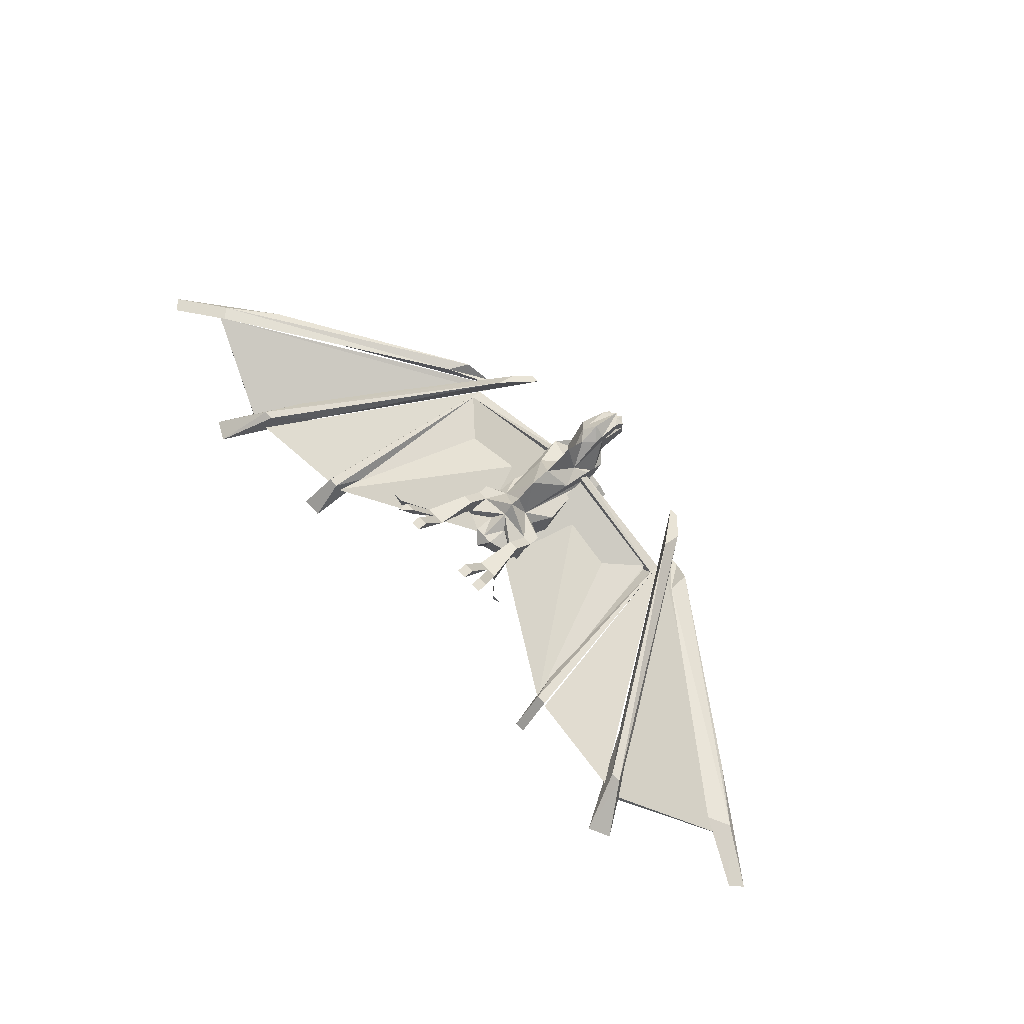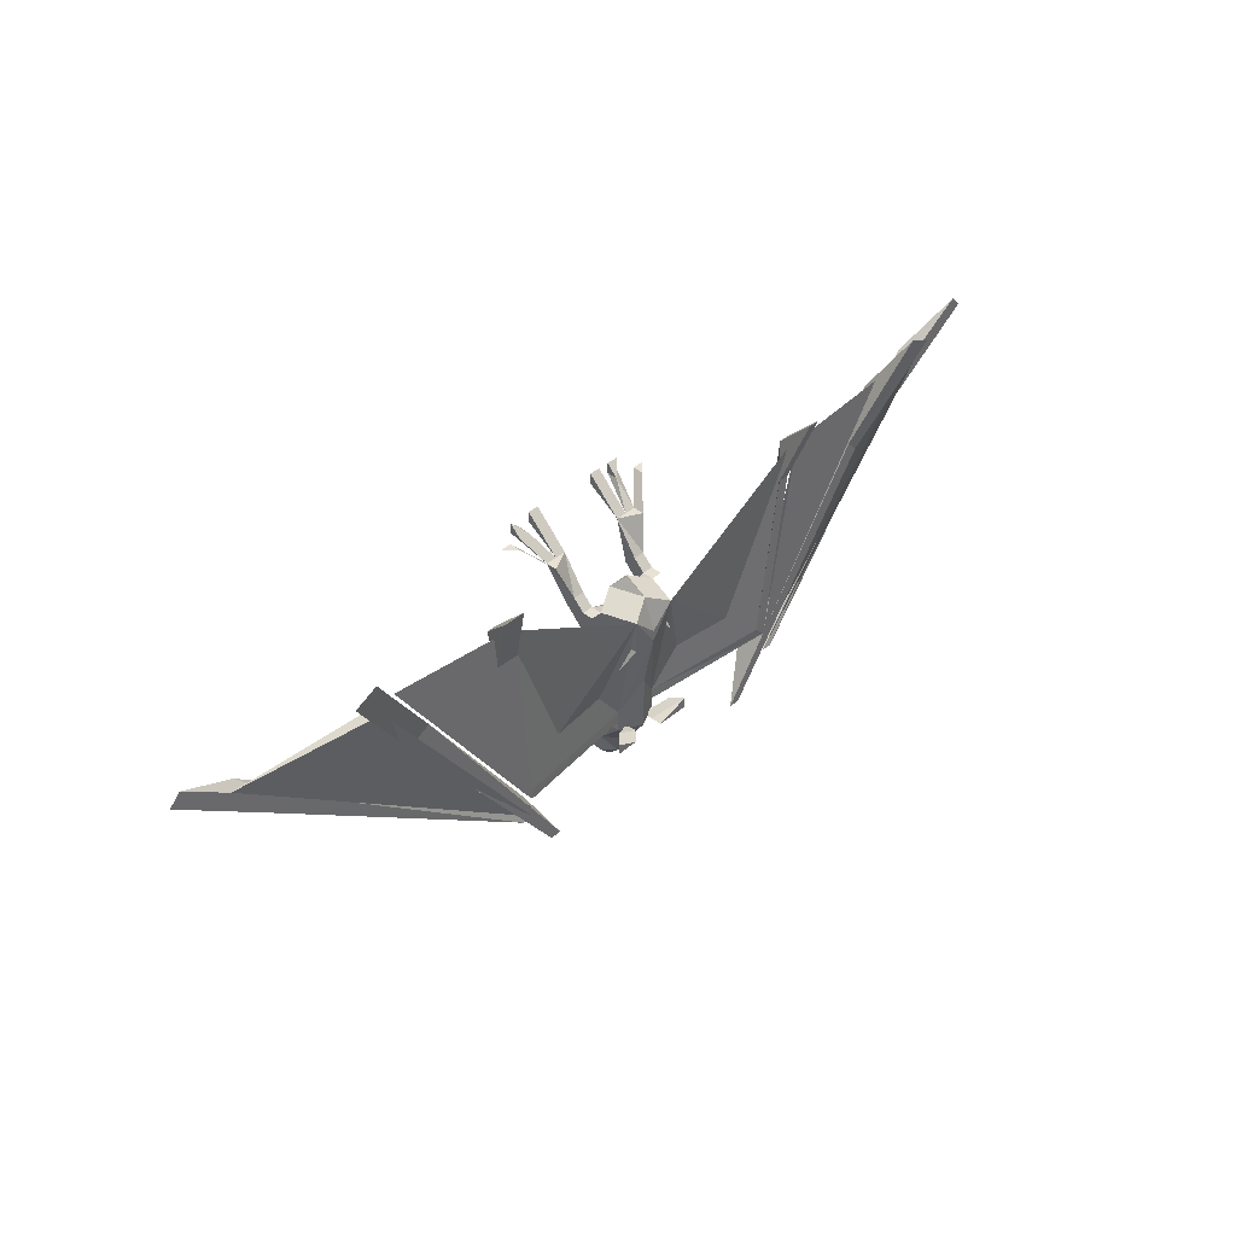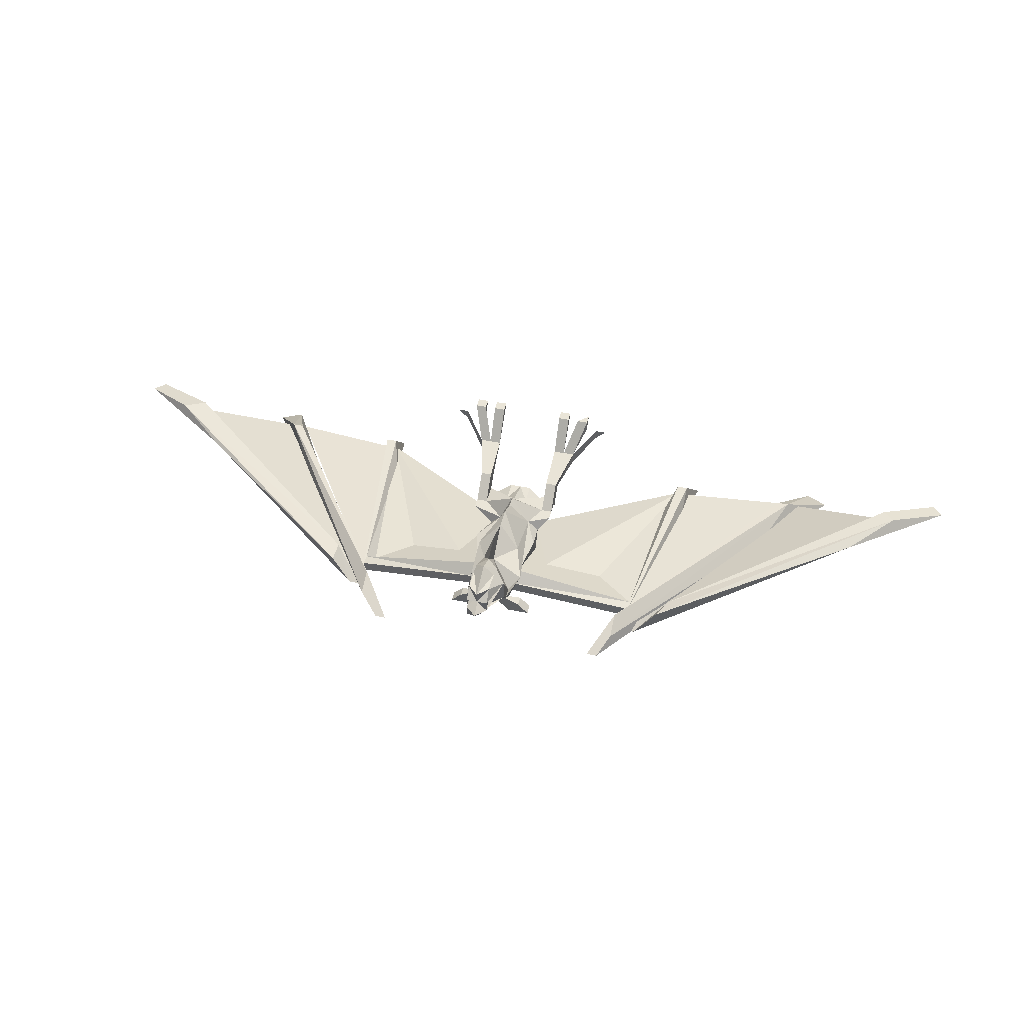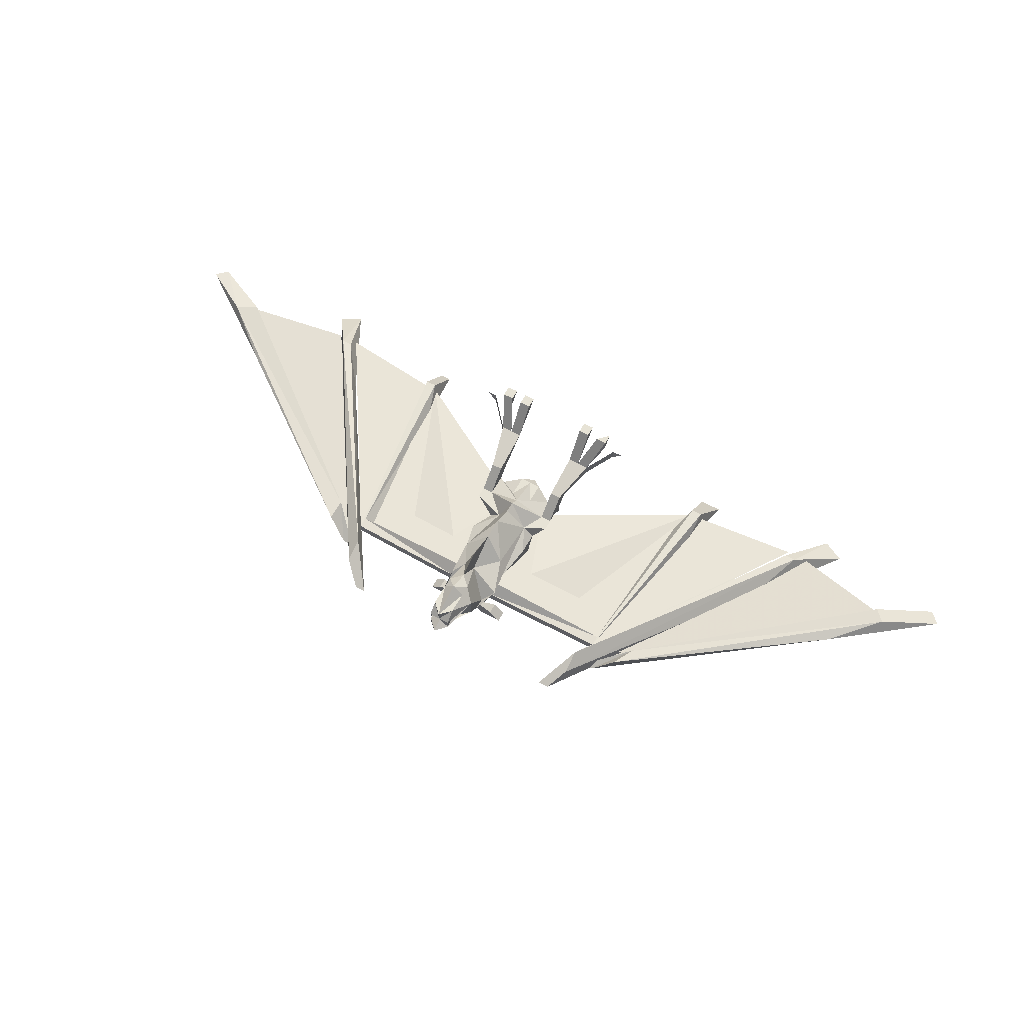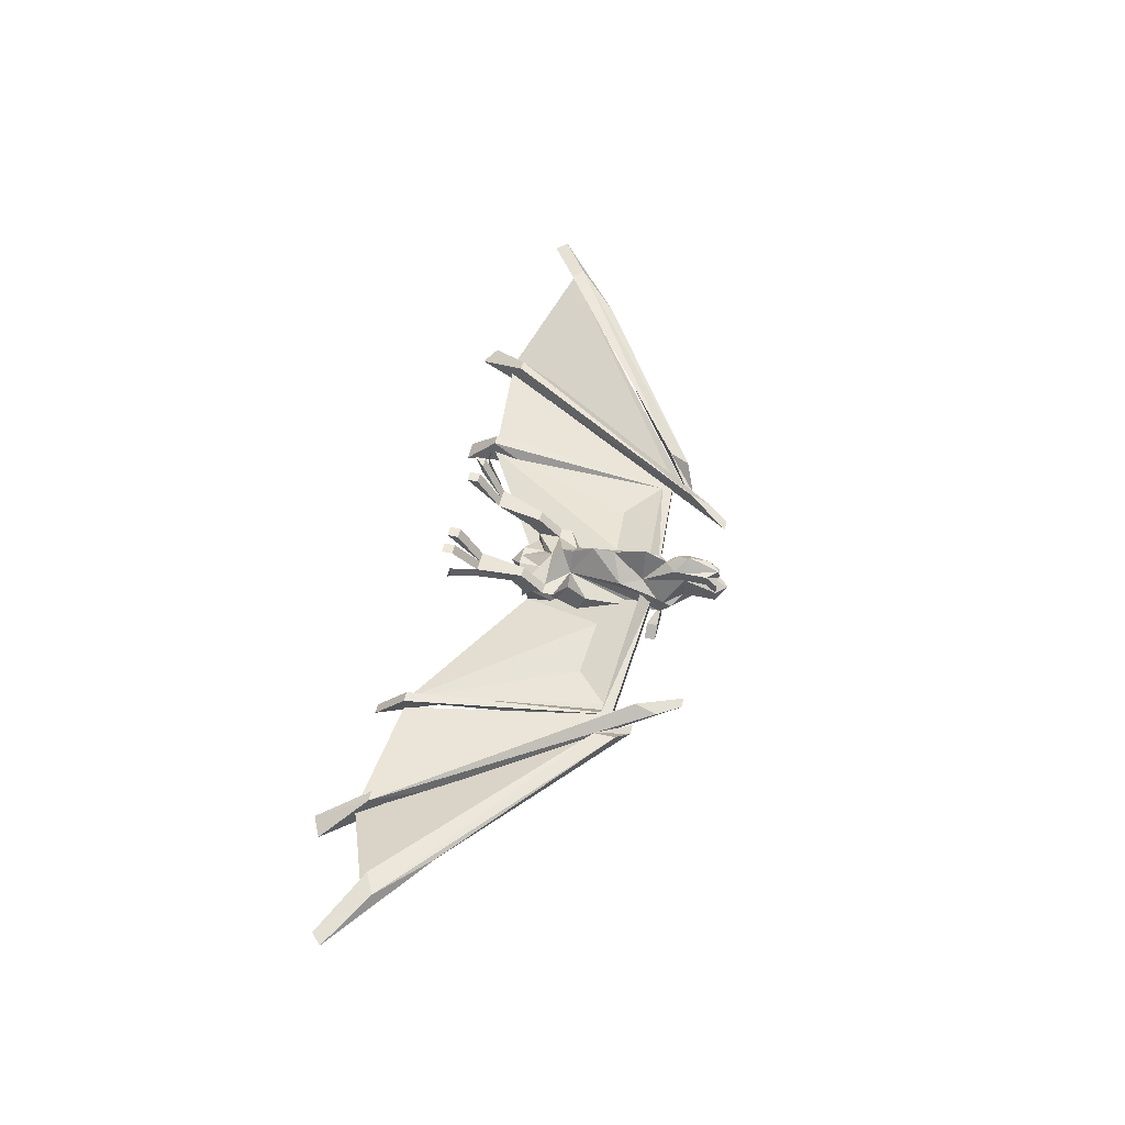
<metadata>
{"format":"obj","ext":"obj","renderer":"f3d","projection":"perspective","resolution":1024,"background":"white","views":[{"elev":66.6,"azim":47.6,"up":"+Y"},{"elev":40.7,"azim":-46.0,"up":"+Z"},{"elev":44.6,"azim":-166.6,"up":"+Y"},{"elev":62.7,"azim":-150.7,"up":"+Y"},{"elev":51.3,"azim":103.5,"up":"+Y"}]}
</metadata>
<code>
v -0.1016 -1.281 -0.1094
v -0.09375 -1.281 -0.1094
v -0.1953 -1.281 0.05469
v -0.2109 -1.281 0.04688
v -0.1094 -1.273 -0.09375
v -0.1094 -1.266 -0.07812
v -0.2188 -1.273 0.08594
v -0.2422 -1.297 0.125
v -0.2578 -1.297 0.1172
v -0.2266 -1.273 0.08594
v -0.125 -1.281 -0.07812
v -0.1172 -1.281 -0.07812
v -0.2812 -1.25 0.03906
v -0.2812 -1.25 0.02344
v -0.1406 -1.266 -0.07031
v -0.1484 -1.266 -0.05469
v -0.3047 -1.242 0.0625
v -0.3438 -1.25 0.08594
v -0.3516 -1.25 0.07812
v -0.3125 -1.242 0.05469
v -0.2344 -1.289 0.09375
v -0.3125 -1.25 0.0625
v -0.2344 -1.281 0.09375
v -0.1172 -1.281 -0.07031
v -0.1406 -1.281 0.08594
v -0.2188 -1.281 0.09375
v -0.1172 -1.273 -0.0625
v -0.1172 -1.281 -0.0625
v -0.02344 -1.266 -0.0625
v -0.02344 -1.281 0.02344
v -0.1328 -1.281 0.08594
v -0.1172 -1.281 -0.05469
v -0.02344 -1.266 -0.07031
v -0.02344 -1.258 -0.07031
v -0.1172 -1.273 -0.05469
v -0.02344 -1.25 -0.0625
v -0.1328 -1.297 0.1094
v -0.1484 -1.297 0.1094
v -0.125 -1.281 0.0625
v -0.1328 -1.273 0.08594
v -0.1406 -1.273 0.08594
v -0.1406 -1.281 0.0625
v -0.02344 -1.258 -0.0625
v 0.1797 -1.281 0.05469
v 0.07031 -1.281 -0.1094
v 0.07812 -1.281 -0.1094
v 0.1875 -1.281 0.04688
v 0.2344 -1.297 0.1172
v 0.2188 -1.297 0.125
v 0.2031 -1.273 0.08594
v 0.09375 -1.266 -0.07812
v 0.09375 -1.273 -0.09375
v 0.2109 -1.273 0.08594
v 0.2578 -1.25 0.03906
v 0.1016 -1.281 -0.07812
v 0.1094 -1.281 -0.07812
v 0.2578 -1.25 0.02344
v 0.3359 -1.25 0.07812
v 0.3281 -1.25 0.08594
v 0.2812 -1.242 0.0625
v 0.125 -1.266 -0.05469
v 0.125 -1.266 -0.07031
v 0.2969 -1.242 0.05469
v 0.2969 -1.25 0.0625
v 0.2188 -1.289 0.09375
v 0.2188 -1.281 0.09375
v 0.1016 -1.281 -0.07031
v 0.1016 -1.273 -0.0625
v 0.2031 -1.281 0.09375
v 0.125 -1.281 0.08594
v 0.1016 -1.281 -0.0625
v 0.1172 -1.281 0.08594
v 0.007812 -1.281 0.02344
v 0.007812 -1.266 -0.0625
v 0.09375 -1.281 -0.05469
v 0.1094 -1.281 0.0625
v 0.1016 -1.273 -0.05469
v 0.007812 -1.25 -0.0625
v 0.125 -1.297 0.1094
v 0.1172 -1.297 0.1094
v 0.1172 -1.273 0.08594
v 0.125 -1.273 0.08594
v 0.007812 -1.258 -0.07031
v 0.1172 -1.281 0.0625
v 0.007812 -1.266 -0.07031
v 0.09375 -1.273 -0.05469
v 0.007812 -1.258 -0.0625
v -0.02344 -1.25 -0.09375
v -0.02344 -1.258 -0.08594
v -0.02344 -1.258 -0.07812
v -0.02344 -1.234 -0.09375
v -0.01562 -1.25 -0.1016
v -0.007812 -1.25 -0.1172
v -0.007812 -1.258 -0.1016
v -0.02344 -1.266 -0.07812
v -0.03125 -1.25 -0.07031
v -0.007812 -1.242 -0.0625
v -0.01562 -1.227 -0.08594
v -0.01562 -1.227 -0.09375
v -0.01562 -1.227 -0.1094
v -0.01562 -1.234 -0.1172
v -0.007812 -1.234 -0.1094
v -0.01562 -1.242 -0.1172
v -0.007812 -1.242 -0.125
v 0 -1.25 -0.1172
v 0 -1.25 -0.1016
v 0 -1.25 -0.09375
v 0.007812 -1.258 -0.08594
v 0.007812 -1.266 -0.07812
v -0.007812 -1.273 -0.07812
v -0.007812 -1.273 -0.07031
v -0.007812 -1.273 -0.03906
v -0.02344 -1.25 -0.007812
v -0.02344 -1.242 -0.04688
v -0.007812 -1.227 -0.03906
v -0.007812 -1.219 -0.0625
v -0.007812 -1.227 -0.07812
v -0.007812 -1.219 -0.09375
v -0.007812 -1.227 -0.1172
v -0.007812 -1.234 -0.1172
v -0.01562 -1.234 -0.1094
v -0.007812 -1.273 0.03125
v -0.007812 -1.258 0.03906
v -0.01562 -1.25 0.03125
v -0.03125 -1.258 0.02344
v -0.007812 -1.281 0.007812
v 0.01562 -1.258 0.02344
v 0 -1.25 0.03125
v -0.007812 -1.25 0.03125
v -0.01562 -1.25 0.01562
v -0.03125 -1.25 0.02344
v -0.03906 -1.25 0.02344
v -0.03906 -1.258 0.02344
v -0.03906 -1.25 0.01562
v -0.02344 -1.266 0.007812
v -0.02344 -1.281 0
v -0.007812 -1.227 -0.02344
v 0.007812 -1.242 -0.04688
v 0 -1.242 -0.0625
v 0 -1.227 -0.08594
v 0 -1.227 -0.09375
v 0 -1.227 -0.1094
v 0 -1.234 -0.1172
v 0 -1.242 -0.1172
v 0 -1.234 -0.09375
v 0.007812 -1.258 -0.07812
v 0.007812 -1.25 -0.07031
v 0 -1.25 -0.007812
v -0.007812 -1.281 0
v -0.03125 -1.273 -0.01562
v -0.03125 -1.258 -0.007812
v -0.03125 -1.258 -0.02344
v -0.03906 -1.25 0
v -0.03125 -1.25 0.007812
v -0.007812 -1.234 0
v -0.007812 -1.234 -0.007812
v -0.02344 -1.273 0
v -0.03906 -1.25 0.007812
v -0.03125 -1.234 0.02344
v -0.03125 -1.25 0.01562
v -0.03125 -1.242 0.03125
v -0.03906 -1.242 0.03125
v -0.03906 -1.234 0.02344
v -0.03125 -1.227 0.05469
v -0.04688 -1.234 0.05469
v -0.04688 -1.227 0.05469
v -0.0625 -1.219 0.07031
v -0.0625 -1.211 0.07031
v -0.05469 -1.211 0.07031
v -0.05469 -1.203 0.07031
v -0.03906 -1.227 0.05469
v -0.04688 -1.211 0.07031
v -0.05469 -1.203 0.07812
v -0.04688 -1.203 0.07031
v -0.007812 -1.242 0.007812
v 0.01562 -1.25 0.007812
v 0 -1.25 0.01562
v 0.01562 -1.25 0.02344
v -0.03125 -1.273 -0.07812
v -0.03125 -1.273 -0.07031
v -0.01562 -1.266 -0.07812
v -0.03906 -1.281 -0.07812
v -0.03906 -1.281 -0.07031
v -0.01562 -1.273 -0.07812
v -0.02344 -1.281 -0.07812
v -0.03125 -1.211 0.07031
v -0.03906 -1.203 0.07031
v -0.03125 -1.203 0.07031
v -0.03125 -1.203 0.07812
v -0.03906 -1.203 0.07812
v -0.03906 -1.211 0.07031
v -0.07031 -1.211 0.07031
v 0 -1.234 -0.1094
v 0.01562 -1.258 -0.02344
v 0.007812 -1.258 -0.007812
v 0.01562 -1.273 -0.01562
v 0.02344 -1.25 0
v 0.02344 -1.25 0.01562
v 0.007812 -1.266 0.007812
v 0.007812 -1.273 0
v 0.007812 -1.281 0
v 0.02344 -1.258 0.02344
v 0.02344 -1.25 0.02344
v 0.02344 -1.25 0.007812
v 0.02344 -1.234 0.02344
v 0.02344 -1.242 0.03125
v 0.01562 -1.242 0.03125
v 0.01562 -1.234 0.02344
v 0.01562 -1.25 0.01562
v 0 -1.266 -0.07812
v 0.01562 -1.273 -0.07031
v 0.01562 -1.273 -0.07812
v 0 -1.273 -0.07812
v 0 -1.281 -0.07812
v 0.02344 -1.281 -0.07031
v 0.02344 -1.281 -0.07812
v 0.01562 -1.227 0.05469
v 0.03125 -1.234 0.05469
v 0.03125 -1.227 0.05469
v 0.04688 -1.219 0.07031
v 0.04688 -1.211 0.07031
v 0.05469 -1.211 0.07031
v 0.03125 -1.211 0.07031
v 0.02344 -1.227 0.05469
v 0.03906 -1.203 0.07031
v 0.03906 -1.203 0.07812
v 0.03125 -1.203 0.07812
v 0.03125 -1.203 0.07031
v 0.02344 -1.211 0.07031
v 0.01562 -1.211 0.07031
v 0.02344 -1.203 0.07031
v 0.02344 -1.203 0.07812
v 0.01562 -1.203 0.07812
v 0.01562 -1.203 0.07031
v 0.04688 0 0.03125
v 0.04688 0 0.03125
v 0.04688 0 0.03125
f 1 2 3
f 1 3 4
f 1 4 5
f 1 5 6
f 1 6 2
f 2 6 3
f 3 6 7
f 3 7 8
f 3 8 9
f 3 9 4
f 4 9 10
f 4 10 5
f 5 10 6
f 6 10 7
f 7 10 8
f 8 10 9
f 11 12 13
f 11 13 14
f 11 14 15
f 11 15 16
f 11 16 12
f 12 16 13
f 13 16 17
f 13 17 18
f 13 18 19
f 13 19 14
f 14 19 20
f 14 20 15
f 15 20 16
f 16 20 17
f 17 20 18
f 18 20 19
f 29 32 28
f 29 28 33
f 33 28 27
f 33 27 34
f 34 27 35
f 34 35 36
f 36 35 32
f 36 32 29
f 37 38 39
f 37 39 40
f 37 40 41
f 37 41 38
f 38 41 42
f 38 42 39
f 39 42 28
f 39 28 32
f 39 32 35
f 39 35 40
f 40 35 41
f 41 35 27
f 41 27 42
f 42 27 28
f 44 45 46
f 44 46 47
f 44 47 48
f 44 48 49
f 44 49 50
f 44 50 51
f 44 51 45
f 45 51 46
f 46 51 52
f 46 52 47
f 47 52 53
f 47 53 48
f 48 53 49
f 49 53 50
f 50 53 51
f 51 53 52
f 54 55 56
f 54 56 57
f 54 57 58
f 54 58 59
f 54 59 60
f 54 60 61
f 54 61 55
f 55 61 56
f 56 61 62
f 56 62 57
f 57 62 63
f 57 63 58
f 58 63 59
f 59 63 60
f 60 63 61
f 61 63 62
f 75 74 71
f 75 71 76
f 75 76 77
f 75 77 78
f 75 78 74
f 76 79 80
f 76 80 81
f 76 81 77
f 77 81 82
f 77 82 68
f 77 68 83
f 77 83 78
f 84 79 76
f 84 76 71
f 84 71 68
f 84 68 82
f 84 82 79
f 79 82 80
f 80 82 81
f 85 83 68
f 85 68 71
f 85 71 74
f 93 93 93
f 93 93 104
f 93 104 105
f 93 105 93
f 125 131 132
f 125 132 133
f 125 133 134
f 154 158 159
f 154 159 160
f 160 159 131
f 131 159 161
f 131 161 132
f 132 161 162
f 132 162 163
f 132 163 134
f 132 134 133
f 133 134 134
f 134 134 158
f 158 134 163
f 158 163 159
f 159 163 164
f 159 164 161
f 161 164 162
f 162 164 165
f 162 165 166
f 162 166 163
f 163 166 164
f 164 166 165
f 165 166 167
f 165 167 165
f 165 167 167
f 165 167 166
f 166 167 168
f 166 168 168
f 166 168 166
f 166 166 169
f 166 169 170
f 166 170 171
f 166 171 172
f 166 172 169
f 169 172 173
f 169 173 170
f 170 173 174
f 170 174 171
f 171 174 172
f 172 174 173
f 172 173 173
f 173 173 170
f 179 180 181
f 179 181 181
f 179 181 182
f 179 182 180
f 180 182 183
f 180 183 184
f 180 184 181
f 181 184 185
f 181 185 185
f 181 185 182
f 182 185 183
f 183 185 185
f 183 185 184
f 181 181 184
f 181 184 181
f 181 181 185
f 164 161 164
f 164 164 166
f 164 164 186
f 164 186 171
f 164 171 187
f 164 187 188
f 164 188 186
f 186 188 189
f 186 189 190
f 186 190 191
f 186 191 171
f 171 191 187
f 187 191 190
f 187 190 189
f 187 189 188
f 168 192 167
f 168 167 192
f 168 192 168
f 168 168 167
f 168 167 166
f 167 192 167
f 168 168 168
f 166 166 172
f 191 171 171
f 127 198 202
f 127 202 203
f 127 203 178
f 198 204 198
f 198 198 202
f 202 198 203
f 203 198 205
f 203 205 206
f 203 206 207
f 203 207 178
f 178 207 208
f 178 208 209
f 209 208 176
f 176 208 204
f 204 208 205
f 204 205 198
f 210 211 212
f 210 212 210
f 210 210 213
f 210 213 210
f 210 210 214
f 210 214 213
f 210 213 211
f 211 213 215
f 211 215 216
f 211 216 212
f 212 216 210
f 210 216 214
f 210 214 214
f 214 214 215
f 214 215 213
f 215 214 216
f 217 205 208
f 217 208 207
f 217 207 206
f 217 206 218
f 217 218 219
f 217 219 205
f 205 219 206
f 206 219 218
f 218 219 220
f 218 220 218
f 218 220 219
f 219 220 221
f 219 221 220
f 220 221 222
f 220 222 221
f 220 221 221
f 221 221 219
f 221 219 219
f 219 219 223
f 219 223 223
f 219 223 224
f 219 224 225
f 219 225 223
f 223 225 226
f 223 226 227
f 223 227 228
f 223 228 224
f 223 224 224
f 224 224 229
f 224 229 230
f 224 230 217
f 224 217 231
f 224 231 229
f 229 231 232
f 229 232 230
f 230 232 233
f 230 233 234
f 230 234 217
f 230 217 217
f 217 217 207
f 217 217 219
f 220 222 220
f 220 220 218
f 221 221 221
f 221 221 222
f 224 228 225
f 225 228 227
f 225 227 226
f 223 226 223
f 231 234 233
f 231 233 232
f 217 234 231
f 21 22 12
f 22 21 23
f 22 23 24
f 25 26 27
f 26 25 28
f 25 26 25
f 29 30 31
f 29 31 32
f 30 43 35
f 30 35 31
f 30 31 30
f 30 31 31
f 55 64 65
f 65 64 66
f 66 64 67
f 68 69 70
f 70 69 71
f 69 70 70
f 72 73 74
f 72 74 75
f 86 87 73
f 86 73 72
f 72 73 73
f 72 73 72
f 149 30 29
f 149 74 73
f 88 89 90
f 121 121 103
f 121 103 120
f 120 103 101
f 101 103 121
f 107 146 108
f 144 193 193
f 144 193 143
f 144 143 143
f 144 143 193
f 88 90 91
f 88 91 92
f 88 92 93
f 88 93 94
f 88 94 94
f 88 94 89
f 89 94 95
f 89 95 96
f 89 96 90
f 90 96 97
f 90 97 91
f 91 97 98
f 91 98 99
f 91 99 100
f 91 100 101
f 91 101 102
f 91 103 93
f 91 93 92
f 92 93 93
f 93 105 106
f 93 106 107
f 93 107 94
f 94 107 94
f 94 107 108
f 94 108 109
f 94 109 110
f 94 110 95
f 95 110 111
f 95 111 112
f 95 112 29
f 95 29 113
f 95 113 96
f 96 113 114
f 96 114 97
f 97 114 115
f 97 115 116
f 97 116 117
f 97 117 98
f 98 117 118
f 98 118 99
f 99 118 119
f 99 119 100
f 100 119 120
f 100 120 101
f 101 120 102
f 102 120 102
f 103 104 93
f 122 123 124
f 122 124 125
f 122 125 30
f 122 30 126
f 122 126 73
f 122 73 127
f 122 127 128
f 122 128 123
f 123 128 129
f 123 129 124
f 124 129 130
f 124 130 125
f 125 130 131
f 125 134 135
f 125 135 136
f 125 136 30
f 113 137 114
f 114 137 115
f 115 137 138
f 115 138 139
f 115 139 116
f 116 139 117
f 117 139 140
f 117 140 118
f 118 140 141
f 118 141 119
f 119 141 142
f 119 142 120
f 120 142 143
f 120 143 102
f 120 102 102
f 104 144 105
f 105 144 145
f 105 145 106
f 106 145 107
f 107 145 146
f 108 146 147
f 108 147 109
f 109 147 148
f 109 148 74
f 109 74 112
f 109 112 111
f 109 111 110
f 149 29 112
f 149 112 74
f 149 73 126
f 149 126 30
f 150 151 152
f 150 152 29
f 29 152 113
f 113 152 151
f 113 151 153
f 113 153 154
f 113 154 155
f 113 155 156
f 113 156 137
f 137 156 148
f 137 148 138
f 138 148 147
f 138 147 139
f 139 147 146
f 139 146 145
f 139 145 140
f 140 145 141
f 141 145 142
f 142 145 143
f 143 145 102
f 150 157 151
f 151 157 151
f 151 151 113
f 157 135 151
f 151 135 134
f 151 134 153
f 153 134 158
f 153 158 154
f 157 136 135
f 136 157 150
f 154 175 155
f 155 175 176
f 155 176 148
f 155 148 156
f 175 154 131
f 175 131 130
f 175 130 129
f 175 129 177
f 175 177 178
f 175 178 176
f 194 195 196
f 194 196 74
f 194 74 148
f 194 148 195
f 195 148 197
f 195 197 198
f 195 198 199
f 195 199 200
f 195 200 196
f 196 200 201
f 201 200 199
f 201 199 127
f 201 127 73
f 195 200 195
f 195 195 148
f 198 127 199
f 127 178 177
f 127 177 128
f 128 177 129
f 176 197 148
f 197 176 204
f 197 204 198
f 91 102 103
f 102 102 104
f 102 104 103
f 102 102 104
f 104 102 144
f 102 145 144

</code>
